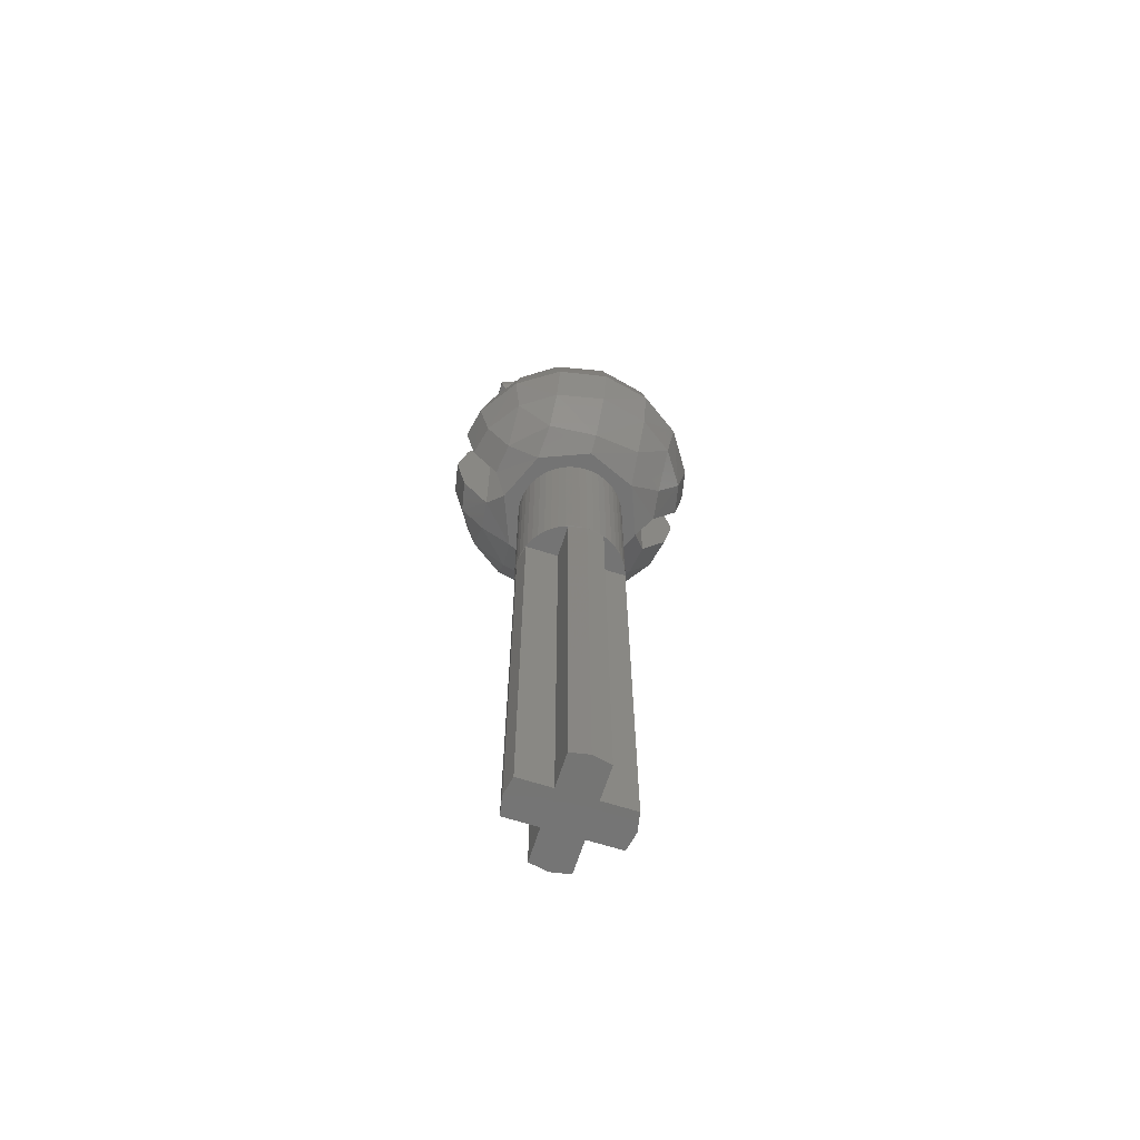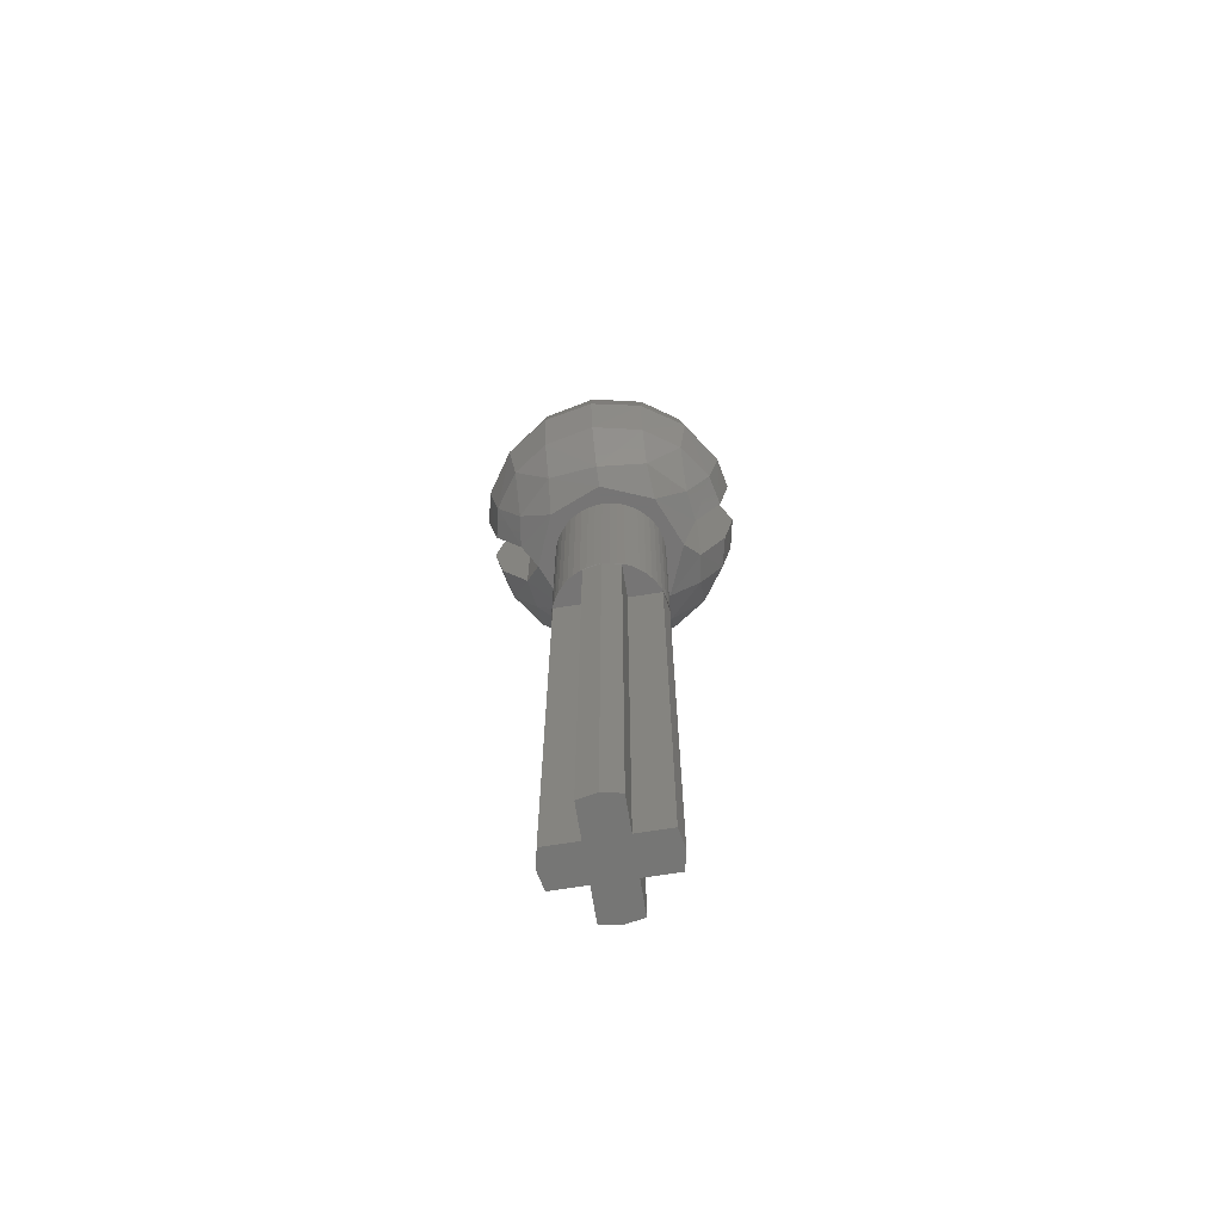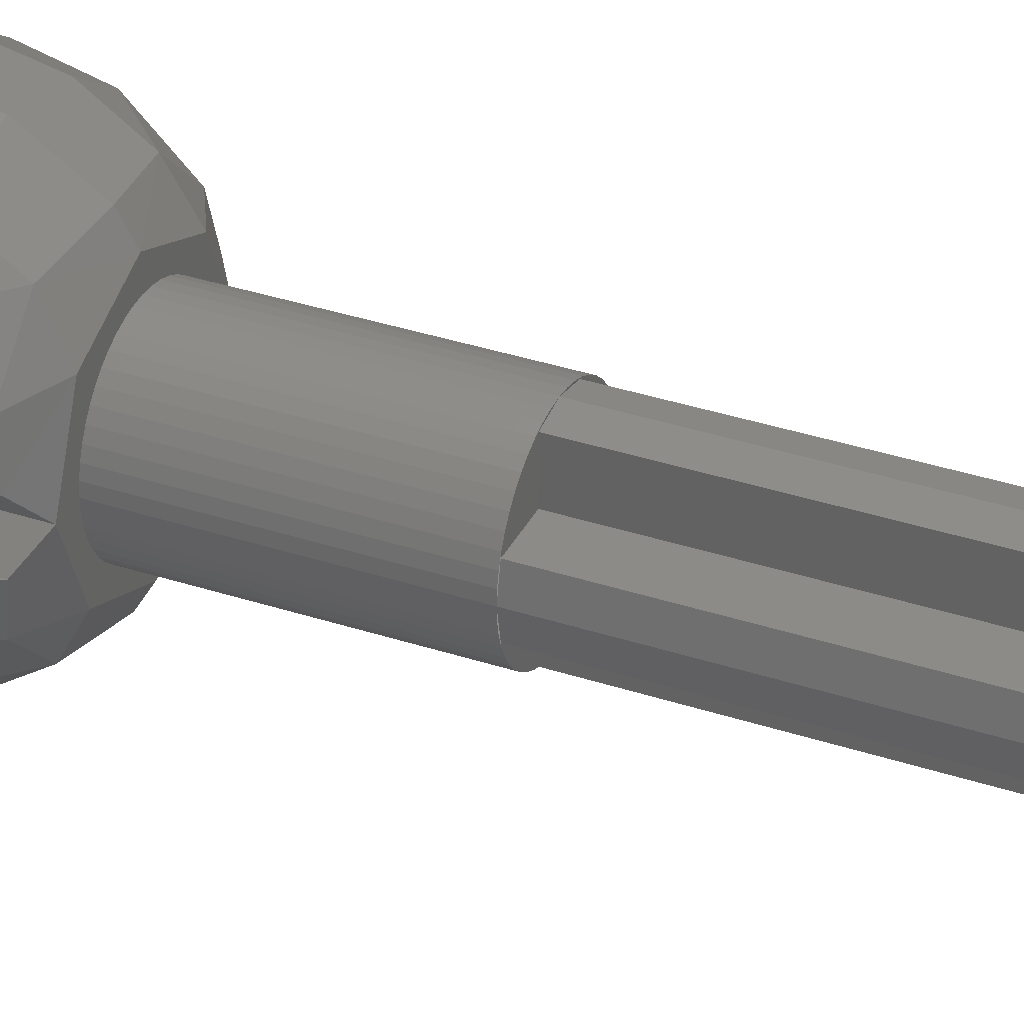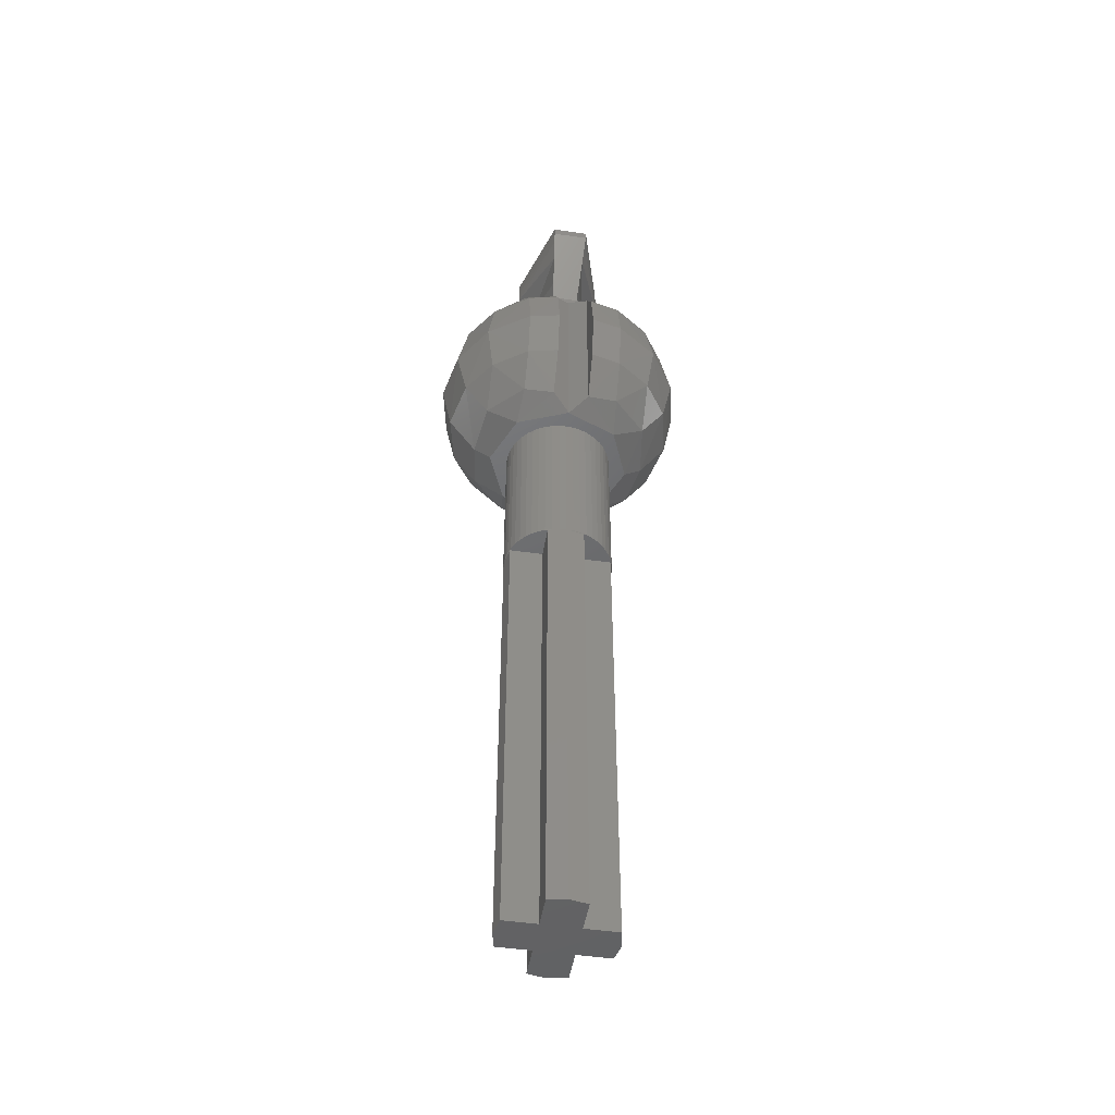
<metadata>
{"format":"stl","ext":"stl","renderer":"f3d","projection":"perspective","resolution":1024,"background":"white","views":[{"elev":-66.6,"azim":-17.7,"up":"+Y"},{"elev":-67.9,"azim":-170.9,"up":"+Y"},{"elev":35.1,"azim":-66.2,"up":"+Z"},{"elev":-47.9,"azim":80.6,"up":"+Y"}]}
</metadata>
<code>
# stl→obj: 301 verts, 484 faces
v 2.4 -31.6 0
v 2.4 -11.6 0
v 2.241 -11.6 0.8
v 2.241 -31.6 0.8
v 0.8 -11.6 0.8
v 0.8 -31.6 0.8
v 0.8 -11.6 2.241
v 0.8 -31.6 2.241
v 0 -11.6 2.4
v 0 -31.6 2.4
v -2.4 -31.6 0
v -2.241 -31.6 0.8
v -2.241 -11.6 0.8
v -2.4 -11.6 0
v -0.8 -31.6 0.8
v -0.8 -11.6 0.8
v -0.8 -31.6 2.241
v -0.8 -11.6 2.241
v 2.241 -31.6 -0.8
v 2.241 -11.6 -0.8
v 0.8 -31.6 -0.8
v 0.8 -11.6 -0.8
v 0.8 -31.6 -2.241
v 0.8 -11.6 -2.241
v 0 -31.6 -2.4
v 0 -11.6 -2.4
v -2.241 -11.6 -0.8
v -2.241 -31.6 -0.8
v -0.8 -11.6 -0.8
v -0.8 -31.6 -0.8
v -0.8 -11.6 -2.241
v -0.8 -31.6 -2.241
v 0 -31.6 0
v 0 -11.6 0
v 2.217 -11.6 0.9184
v 0.9184 -11.6 2.217
v -2.217 -11.6 0.9184
v -0.9184 -11.6 2.217
v 2.217 -11.6 -0.9184
v 0.9184 -11.6 -2.217
v -2.217 -11.6 -0.9184
v -0.9184 -11.6 -2.217
v 2.078 -11.6 1.2
v 1.2 -11.6 2.079
v 1.904 -11.6 1.461
v 1.461 -11.6 1.904
v 1.697 -11.6 1.697
v -1.2 -11.6 2.078
v -2.079 -11.6 1.2
v -1.461 -11.6 1.904
v -1.904 -11.6 1.461
v -1.697 -11.6 1.697
v -2.078 -11.6 -1.2
v -1.2 -11.6 -2.079
v -1.904 -11.6 -1.461
v -1.461 -11.6 -1.904
v -1.697 -11.6 -1.697
v 1.2 -11.6 -2.078
v 2.079 -11.6 -1.2
v 1.461 -11.6 -1.904
v 1.904 -11.6 -1.461
v 1.697 -11.6 -1.697
v 2.379 -11.6 0.3132
v 2.4 -4.4 0
v 2.379 -4.4 0.3132
v 2.318 -11.6 0.6211
v 2.318 -4.4 0.6211
v 2.217 -11.6 0.9185
v 2.217 -4.4 0.9185
v 2.078 -4.4 1.2
v 1.904 -4.4 1.461
v 1.697 -4.4 1.697
v 1.461 -4.4 1.904
v 1.2 -11.6 2.078
v 1.2 -4.4 2.078
v 0.9185 -11.6 2.217
v 0.9185 -4.4 2.217
v 0.6211 -11.6 2.318
v 0.6211 -4.4 2.318
v 0.3132 -11.6 2.379
v 0.3132 -4.4 2.379
v 0 -4.4 2.4
v -0.3132 -11.6 2.379
v -0.3132 -4.4 2.379
v -0.6211 -11.6 2.318
v -0.6211 -4.4 2.318
v -0.9185 -11.6 2.217
v -0.9185 -4.4 2.217
v -1.2 -4.4 2.078
v -1.461 -4.4 1.904
v -1.697 -4.4 1.697
v -1.904 -4.4 1.461
v -2.078 -11.6 1.2
v -2.078 -4.4 1.2
v -2.217 -11.6 0.9185
v -2.217 -4.4 0.9185
v -2.318 -11.6 0.6211
v -2.318 -4.4 0.6211
v -2.379 -11.6 0.3132
v -2.379 -4.4 0.3132
v -2.4 -4.4 0
v -2.379 -11.6 -0.3132
v -2.379 -4.4 -0.3132
v -2.318 -11.6 -0.6211
v -2.318 -4.4 -0.6211
v -2.217 -11.6 -0.9185
v -2.217 -4.4 -0.9185
v -2.078 -4.4 -1.2
v -1.904 -4.4 -1.461
v -1.697 -4.4 -1.697
v -1.461 -4.4 -1.904
v -1.2 -11.6 -2.078
v -1.2 -4.4 -2.078
v -0.9185 -11.6 -2.217
v -0.9185 -4.4 -2.217
v -0.6211 -11.6 -2.318
v -0.6211 -4.4 -2.318
v -0.3132 -11.6 -2.379
v -0.3132 -4.4 -2.379
v 0 -4.4 -2.4
v 0.3132 -11.6 -2.379
v 0.3132 -4.4 -2.379
v 0.6211 -11.6 -2.318
v 0.6211 -4.4 -2.318
v 0.9185 -11.6 -2.217
v 0.9185 -4.4 -2.217
v 1.2 -4.4 -2.078
v 1.461 -4.4 -1.904
v 1.697 -4.4 -1.697
v 1.904 -4.4 -1.461
v 2.078 -11.6 -1.2
v 2.078 -4.4 -1.2
v 2.217 -11.6 -0.9185
v 2.217 -4.4 -0.9185
v 2.318 -11.6 -0.6211
v 2.318 -4.4 -0.6211
v 2.379 -11.6 -0.3132
v 2.379 -4.4 -0.3132
v 2.264 -4.4 -2.264
v 3.2 -4.4 0
v 1.704 -4.4 -1.704
v 0 -4.4 -3.2
v 1.6 -4.4 -1.6
v -2.264 -4.4 -2.264
v -1.704 -4.4 -1.704
v -3.2 -4.4 0
v -1.6 -4.4 -1.6
v -2.264 -4.4 2.264
v -1.704 -4.4 1.704
v 0 -4.4 3.2
v -1.6 -4.4 1.6
v 2.264 -4.4 2.264
v 1.704 -4.4 1.704
v 1.6 -4.4 1.6
v 3.84 -3.84 -0.8
v 3.66 -3.66 -2.144
v 2.144 -3.66 -3.66
v 0 -3.96 -3.96
v -2.144 -3.66 -3.66
v -3.66 -3.66 -2.144
v -3.84 -3.84 -0.8
v -3.84 -3.84 0.8
v -3.66 -3.66 2.144
v -2.144 -3.66 3.66
v 0 -3.96 3.96
v 2.144 -3.66 3.66
v 3.66 -3.66 2.144
v 3.84 -3.84 0.8
v 4.708 -2.144 -2.144
v 5 -2.144 -0.8
v 3.66 -2.144 -3.66
v 2.144 -2.144 -4.708
v 0 -2.144 -5.172
v -2.144 -2.144 -4.708
v -3.66 -2.144 -3.66
v -4.708 -2.144 -2.144
v -5 -2.144 -0.8
v -4.708 -2.144 2.144
v -5 -2.144 0.8
v -3.66 -2.144 3.66
v -2.144 -2.144 4.708
v 0 -2.144 5.172
v 2.144 -2.144 4.708
v 3.66 -2.144 3.66
v 4.708 -2.144 2.144
v 5 -2.144 0.8
v 5.172 0 -2.144
v 5.448 0 -0.8
v 3.96 0 -3.96
v 2.144 0 -5.172
v 0 0 -5.6
v -2.144 0 -5.172
v -3.96 0 -3.96
v -5.172 0 -2.144
v -5.448 0 -0.8
v -5.172 0 2.144
v -5.448 0 0.8
v -3.96 0 3.96
v -2.144 0 5.172
v 0 0 5.6
v 2.144 0 5.172
v 3.96 0 3.96
v 5.172 0 2.144
v 5.448 0 0.8
v 5 2.144 -0.8
v 4.708 2.144 -2.144
v 3.66 2.144 -3.66
v 2.144 2.144 -4.708
v 0 2.144 -5.172
v -2.144 2.144 -4.708
v -3.66 2.144 -3.66
v -4.708 2.144 -2.144
v -5 2.144 -0.8
v -5 2.144 0.8
v -4.708 2.144 2.144
v -3.66 2.144 3.66
v -2.144 2.144 4.708
v 0 2.144 5.172
v 2.144 2.144 4.708
v 3.66 2.144 3.66
v 4.708 2.144 2.144
v 5 2.144 0.8
v 3.84 3.84 -0.8
v 3.66 3.66 -2.144
v 2.144 3.66 -3.66
v 0 3.96 -3.96
v -2.144 3.66 -3.66
v -3.66 3.66 -2.144
v -3.84 3.84 -0.8
v -3.84 3.84 0.8
v -3.66 3.66 2.144
v -2.144 3.66 3.66
v 0 3.96 3.96
v 2.144 3.66 3.66
v 3.66 3.66 2.144
v 3.84 3.84 0.8
v 3.2 4.4 0
v 2.264 4.4 -2.264
v 0 4.4 -3.2
v -2.264 4.4 -2.264
v -3.2 4.4 0
v -2.264 4.4 2.264
v 0 4.4 3.2
v 2.264 4.4 2.264
v 1.6 4.4 -1.6
v 2.24 4.4 0
v 0 4.4 -2
v -1.6 4.4 -1.6
v -2.24 4.4 0
v -1.6 4.4 1.6
v 0 4.4 2
v 1.6 4.4 1.6
v 2.24 4.4 0.6
v 2.24 4.4 -0.6
v 2.24 6.12 -0.6
v 2.24 6.12 0.6
v 1.6 6.4 -1.6
v 0 6.8 -2
v -1.6 6.4 -1.6
v -2.24 4.4 -0.6
v -2.24 6.12 -0.6
v -2.24 4.4 0.6
v -2.24 6.12 0.6
v -1.6 6.4 1.6
v 0 6.8 2
v 1.6 6.4 1.6
v 4 9.2 -0.8
v 4 9.2 0.8
v 1.6 7.032 -0.896
v 2.628 6.8 -0.644
v 0 7.2 -1.2
v -1.6 7.032 -0.896
v -2.628 6.8 -0.644
v -4 9.2 0.8
v -4 9.2 -0.8
v -1.6 7.032 0.896
v -2.628 6.8 0.644
v 0 7.2 1.2
v 1.6 7.032 0.896
v 2.628 6.8 0.644
v 0 8 -1.2
v 3.312 8 -0.72
v -3.312 8 -0.72
v 0 8 1.2
v -3.312 8 0.72
v -2.623 6.8 0.644
v 3.312 8 0.72
v 3.768 8.8 -0.768
v 0 8.8 -2
v -3.768 8.8 -0.768
v -3.768 8.8 0.768
v 0 8.8 2
v 3.768 8.8 0.768
v 0 9.4 -2
v 0 9.4 2
v 4 9.6 -0.8
v 4 9.6 0.8
v 0 10 2
v -4 9.6 0.8
v -4 9.6 -0.8
v 0 10 -2
f 1 2 3
f 3 4 1
f 4 3 5
f 5 6 4
f 6 5 7
f 7 8 6
f 8 7 9
f 9 10 8
f 11 12 13
f 13 14 11
f 12 15 16
f 16 13 12
f 15 17 18
f 18 16 15
f 17 10 9
f 9 18 17
f 1 19 20
f 20 2 1
f 19 21 22
f 22 20 19
f 21 23 24
f 24 22 21
f 23 25 26
f 26 24 23
f 11 14 27
f 27 28 11
f 28 27 29
f 29 30 28
f 30 29 31
f 31 32 30
f 32 31 26
f 26 25 32
f 1 4 6
f 6 33 1
f 11 33 15
f 15 12 11
f 1 33 21
f 21 19 1
f 11 28 30
f 30 33 11
f 10 33 6
f 6 8 10
f 10 17 15
f 15 33 10
f 25 23 21
f 21 33 25
f 25 33 30
f 30 32 25
f 2 34 5
f 5 3 2
f 14 13 16
f 16 34 14
f 2 20 22
f 22 34 2
f 14 34 29
f 29 27 14
f 9 7 5
f 5 34 9
f 9 34 16
f 16 18 9
f 26 34 22
f 22 24 26
f 26 31 29
f 29 34 26
f 35 5 3
f 7 5 36
f 16 37 13
f 16 18 38
f 22 39 20
f 22 24 40
f 41 29 27
f 31 29 42
f 36 5 35
f 36 35 43
f 43 44 36
f 44 43 45
f 45 46 44
f 46 45 47
f 37 16 38
f 37 38 48
f 48 49 37
f 49 48 50
f 50 51 49
f 51 50 52
f 42 29 41
f 42 41 53
f 53 54 42
f 54 53 55
f 55 56 54
f 56 55 57
f 39 22 40
f 39 40 58
f 58 59 39
f 59 58 60
f 60 61 59
f 61 60 62
f 63 2 64
f 64 65 63
f 66 63 65
f 65 67 66
f 68 66 67
f 67 69 68
f 43 68 69
f 69 70 43
f 45 43 70
f 70 71 45
f 47 45 71
f 71 72 47
f 46 47 72
f 72 73 46
f 74 46 73
f 73 75 74
f 76 74 75
f 75 77 76
f 78 76 77
f 77 79 78
f 80 78 79
f 79 81 80
f 9 80 81
f 81 82 9
f 83 9 82
f 82 84 83
f 85 83 84
f 84 86 85
f 87 85 86
f 86 88 87
f 48 87 88
f 88 89 48
f 50 48 89
f 89 90 50
f 52 50 90
f 90 91 52
f 51 52 91
f 91 92 51
f 93 51 92
f 92 94 93
f 95 93 94
f 94 96 95
f 97 95 96
f 96 98 97
f 99 97 98
f 98 100 99
f 14 99 100
f 100 101 14
f 102 14 101
f 101 103 102
f 104 102 103
f 103 105 104
f 106 104 105
f 105 107 106
f 53 106 107
f 107 108 53
f 55 53 108
f 108 109 55
f 57 55 109
f 109 110 57
f 56 57 110
f 110 111 56
f 112 56 111
f 111 113 112
f 114 112 113
f 113 115 114
f 116 114 115
f 115 117 116
f 118 116 117
f 117 119 118
f 26 118 119
f 119 120 26
f 121 26 120
f 120 122 121
f 123 121 122
f 122 124 123
f 125 123 124
f 124 126 125
f 58 125 126
f 126 127 58
f 60 58 127
f 127 128 60
f 62 60 128
f 128 129 62
f 61 62 129
f 129 130 61
f 131 61 130
f 130 132 131
f 133 131 132
f 132 134 133
f 135 133 134
f 134 136 135
f 137 135 136
f 136 138 137
f 2 137 138
f 138 64 2
f 139 140 64
f 64 141 139
f 142 139 143
f 143 120 142
f 144 142 120
f 120 145 144
f 146 144 147
f 147 101 146
f 148 146 101
f 101 149 148
f 150 148 151
f 151 82 150
f 152 150 82
f 82 153 152
f 140 152 154
f 154 64 140
f 140 139 155
f 155 139 156
f 139 157 156
f 142 157 139
f 142 158 157
f 142 144 159
f 142 159 158
f 144 160 159
f 146 161 144
f 144 161 160
f 146 148 162
f 162 148 163
f 148 164 163
f 150 164 148
f 150 165 164
f 150 166 165
f 150 152 166
f 152 167 166
f 140 168 152
f 152 168 167
f 155 156 169
f 169 170 155
f 156 171 169
f 156 157 171
f 157 172 171
f 158 172 157
f 158 173 172
f 158 174 173
f 158 159 174
f 159 175 174
f 159 160 175
f 160 176 175
f 161 177 176
f 176 160 161
f 162 163 178
f 178 179 162
f 163 180 178
f 163 164 180
f 164 181 180
f 165 181 164
f 165 182 181
f 165 183 182
f 165 166 183
f 166 184 183
f 166 167 184
f 167 185 184
f 168 186 185
f 185 167 168
f 170 169 187
f 187 188 170
f 187 169 189
f 169 171 189
f 189 171 172
f 189 172 190
f 173 190 172
f 173 191 190
f 173 192 191
f 173 174 192
f 192 174 193
f 174 175 193
f 193 175 176
f 193 176 194
f 177 195 194
f 194 176 177
f 179 178 196
f 196 197 179
f 196 178 198
f 178 180 198
f 198 180 181
f 198 181 199
f 182 199 181
f 182 200 199
f 182 201 200
f 182 183 201
f 201 183 202
f 183 184 202
f 202 184 185
f 202 185 203
f 186 204 203
f 203 185 186
f 205 188 187
f 187 206 205
f 187 189 206
f 206 189 207
f 190 208 189
f 208 207 189
f 209 190 191
f 209 208 190
f 209 192 210
f 209 191 192
f 193 211 210
f 193 210 192
f 194 212 193
f 212 211 193
f 213 212 194
f 194 195 213
f 214 197 196
f 196 215 214
f 198 216 215
f 198 215 196
f 199 217 198
f 217 216 198
f 218 199 200
f 218 217 199
f 218 201 219
f 218 200 201
f 202 220 219
f 202 219 201
f 203 221 202
f 221 220 202
f 222 221 203
f 203 204 222
f 223 205 206
f 206 224 223
f 224 206 207
f 225 224 207
f 225 207 208
f 226 208 209
f 226 225 208
f 226 210 227
f 226 209 210
f 227 210 211
f 228 227 211
f 228 211 212
f 229 228 212
f 212 213 229
f 230 214 215
f 215 231 230
f 231 215 216
f 232 231 216
f 232 216 217
f 233 217 218
f 233 232 217
f 233 219 234
f 233 218 219
f 234 219 220
f 235 234 220
f 235 220 221
f 236 235 221
f 221 222 236
f 237 223 238
f 238 223 224
f 238 224 225
f 239 238 225
f 239 225 226
f 239 227 240
f 239 226 227
f 240 227 228
f 241 240 229
f 229 240 228
f 241 230 242
f 242 230 231
f 242 231 232
f 243 232 233
f 243 242 232
f 243 234 244
f 243 233 234
f 244 234 235
f 237 244 236
f 236 244 235
f 238 245 246
f 246 237 238
f 239 247 245
f 245 238 239
f 240 248 247
f 247 239 240
f 241 249 248
f 248 240 241
f 242 250 249
f 249 241 242
f 243 251 250
f 250 242 243
f 244 252 251
f 251 243 244
f 237 246 252
f 252 244 237
f 204 186 222
f 236 222 186
f 186 168 236
f 237 236 168
f 168 140 237
f 237 140 155
f 155 223 237
f 223 155 170
f 170 205 223
f 188 205 170
f 195 177 213
f 229 213 177
f 177 161 229
f 241 229 161
f 161 146 241
f 241 146 162
f 162 230 241
f 230 162 179
f 179 214 230
f 197 214 179
f 253 254 255
f 255 256 253
f 254 245 257
f 257 255 254
f 258 257 245
f 245 247 258
f 258 247 248
f 248 259 258
f 260 261 259
f 259 248 260
f 262 263 261
f 261 260 262
f 262 250 264
f 264 263 262
f 265 264 250
f 250 251 265
f 265 251 252
f 252 266 265
f 253 256 266
f 266 252 253
f 256 255 267
f 267 268 256
f 269 255 257
f 269 270 255
f 257 258 271
f 257 271 269
f 259 271 258
f 259 272 271
f 272 259 261
f 272 261 273
f 263 274 275
f 275 261 263
f 276 263 264
f 276 277 263
f 264 265 278
f 264 278 276
f 266 278 265
f 266 279 278
f 279 266 256
f 279 256 280
f 281 282 270
f 281 270 271
f 281 273 283
f 281 271 273
f 284 285 286
f 284 286 278
f 284 280 287
f 284 278 280
f 288 282 289
f 289 282 281
f 290 289 283
f 289 281 283
f 291 285 292
f 292 285 284
f 293 292 287
f 292 284 287
f 294 267 288
f 294 288 289
f 294 290 275
f 294 289 290
f 295 274 291
f 295 291 292
f 295 293 268
f 295 292 293
f 268 267 296
f 296 297 268
f 268 297 298
f 298 295 268
f 274 295 298
f 298 299 274
f 274 299 300
f 300 275 274
f 275 300 301
f 301 294 275
f 267 294 301
f 301 296 267
f 298 297 296
f 296 301 298
f 298 301 300
f 300 299 298

</code>
